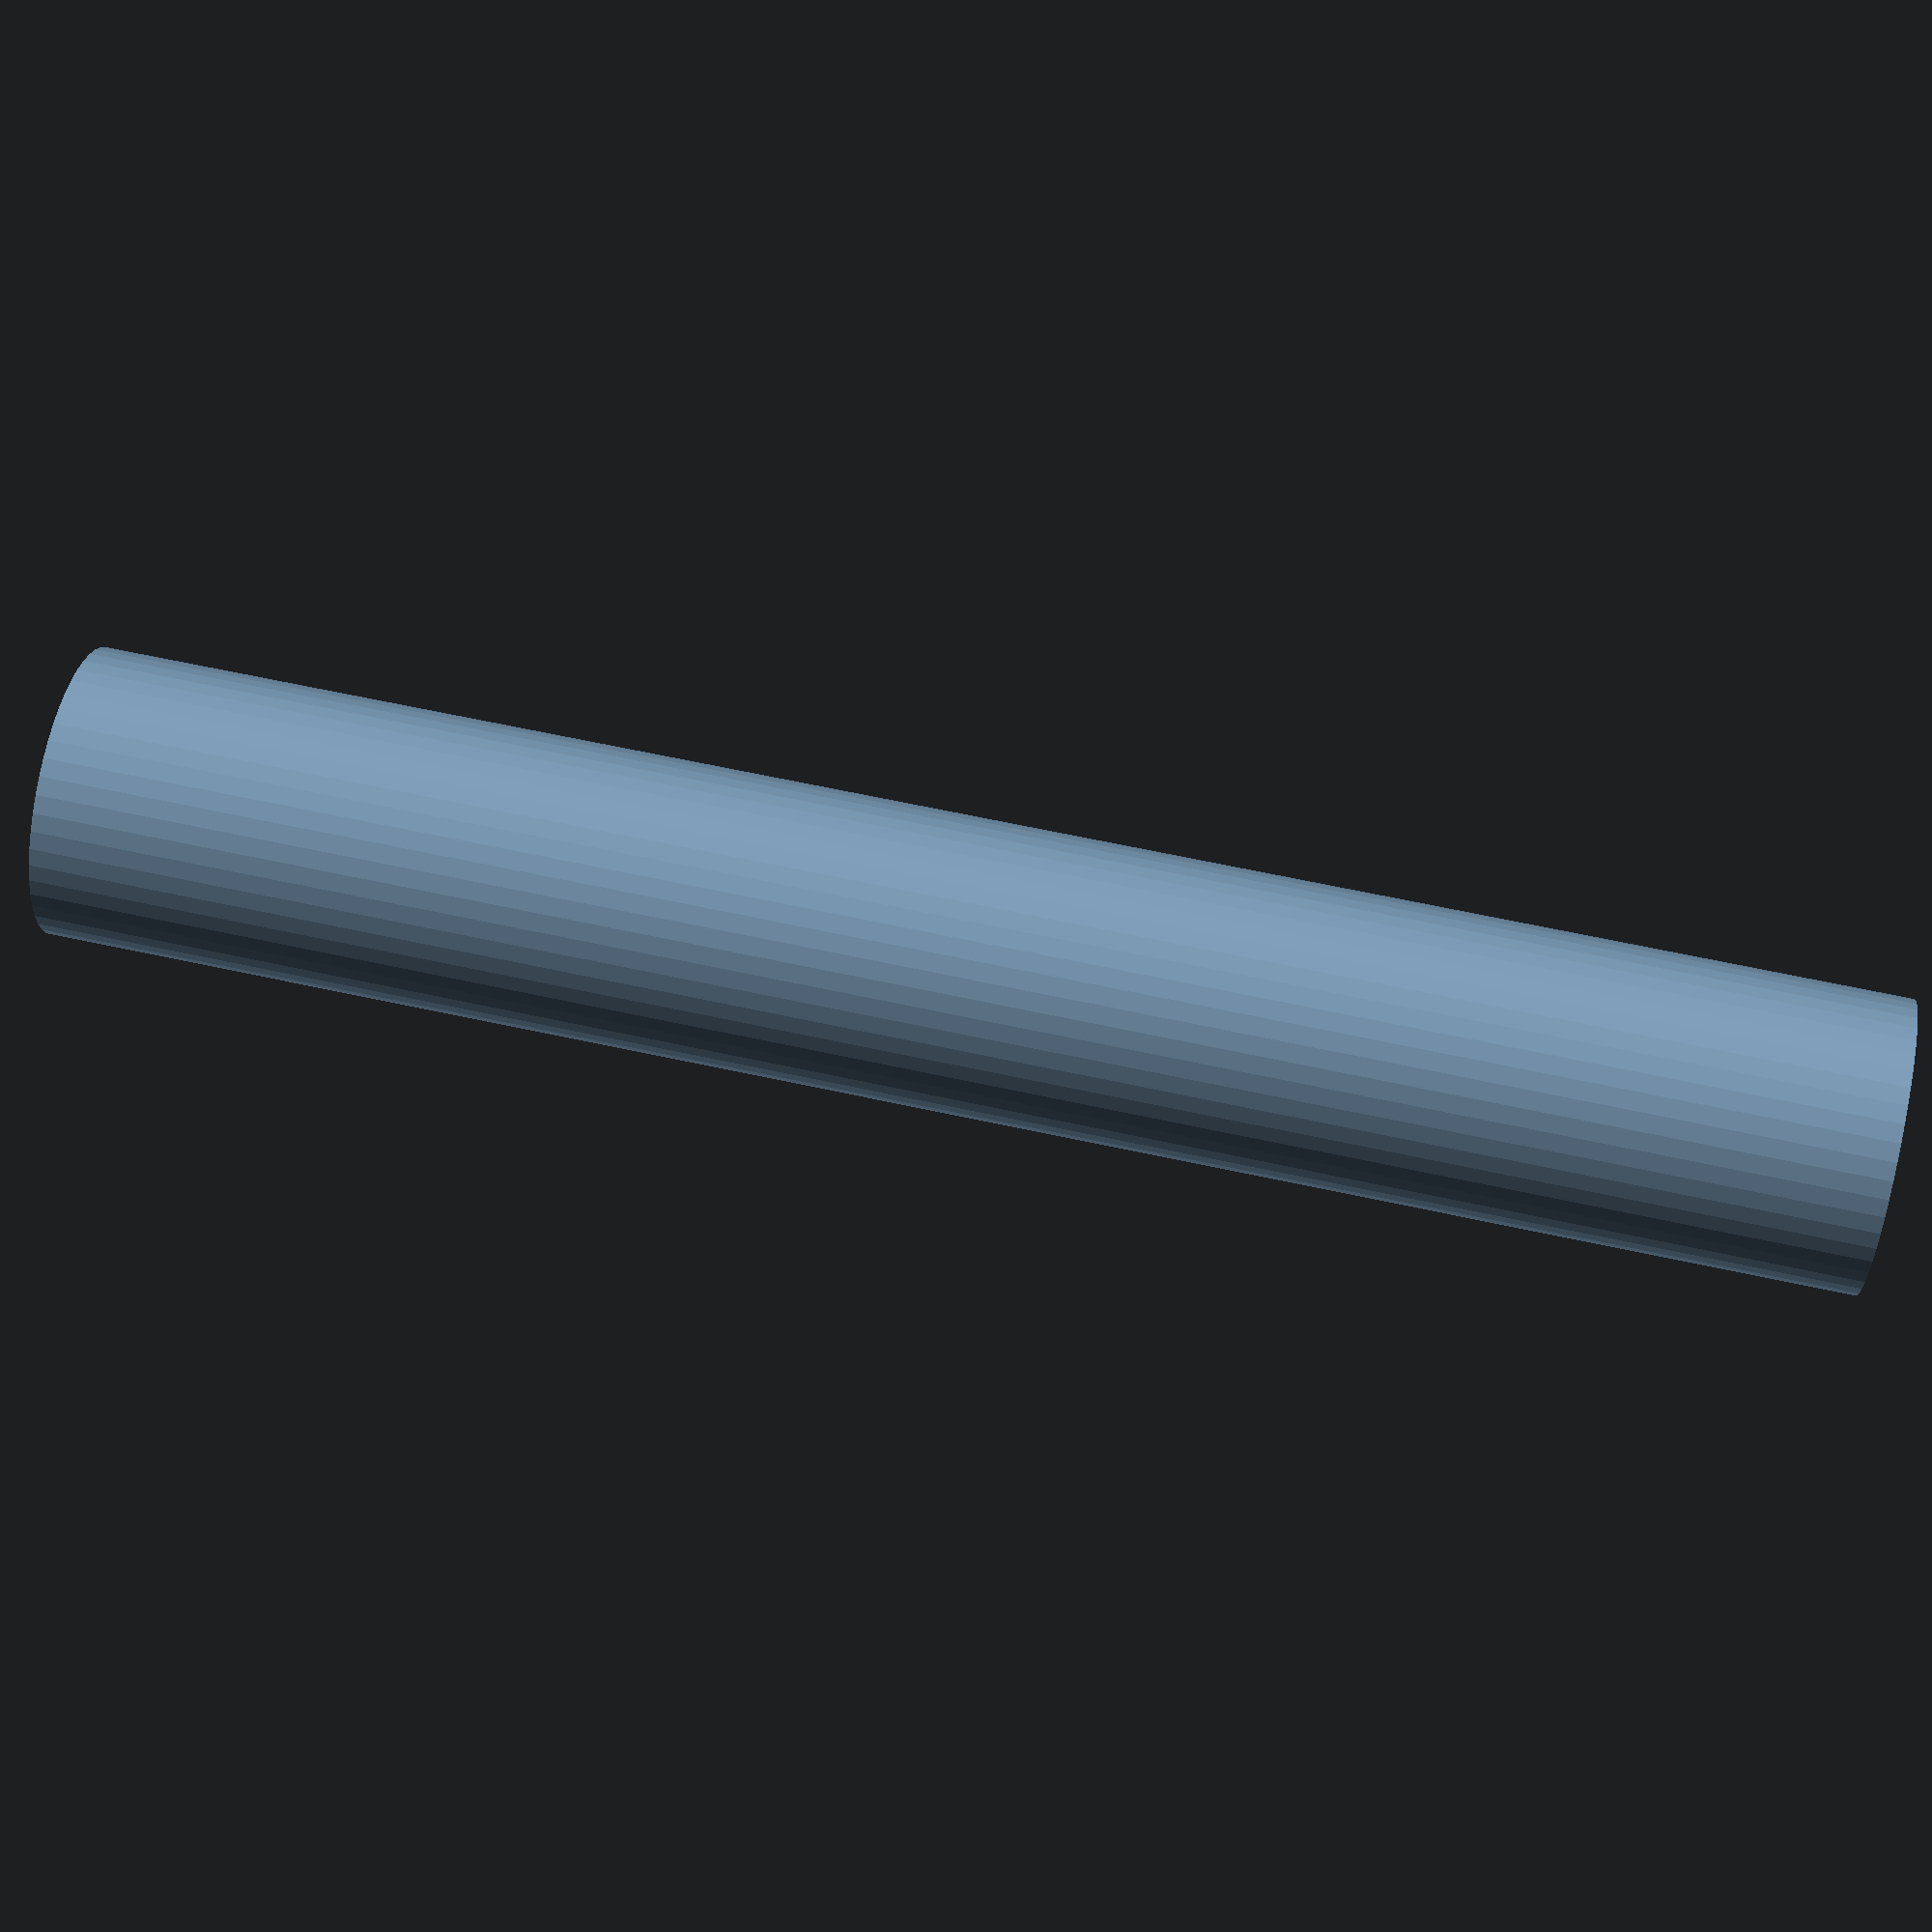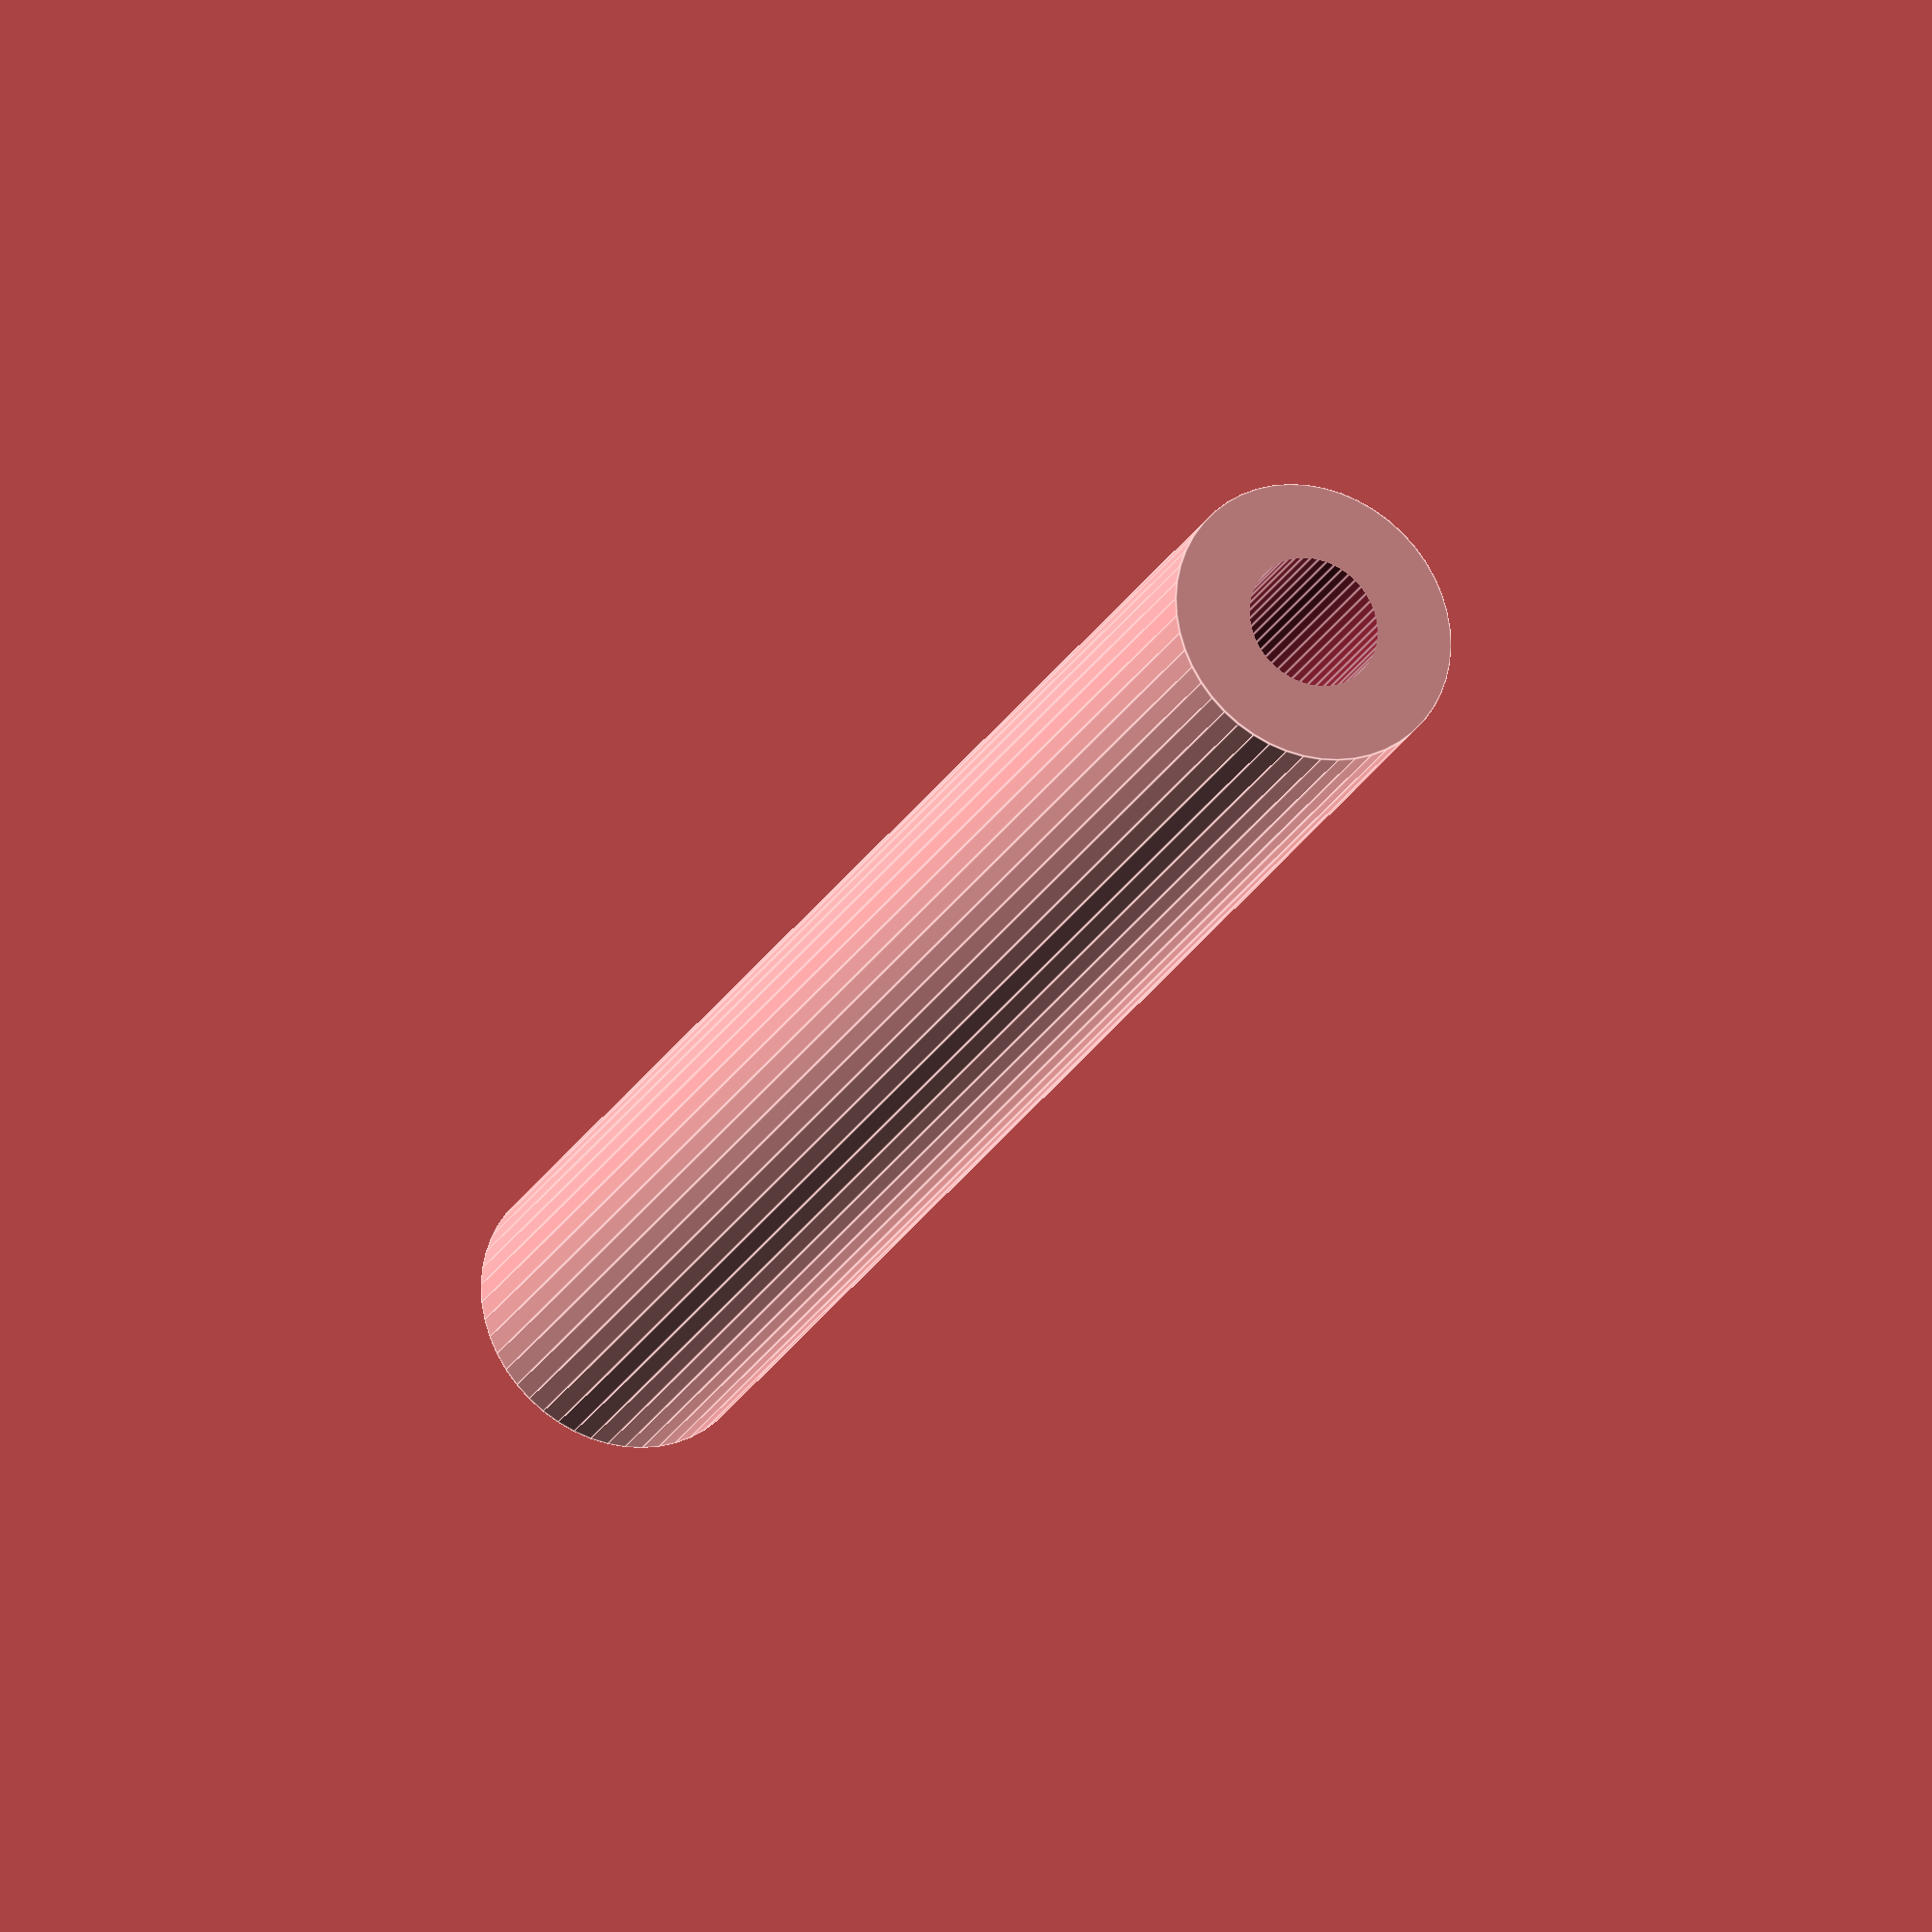
<openscad>
$fn = 50;


difference() {
	union() {
		cylinder(h = 87, r = 7.0000000000);
	}
	union() {
		translate(v = [0.0000000000, 0.0000000000, -100.0000000000]) {
			cylinder(h = 200, r = 3.2500000000);
		}
		cylinder(h = 87, r = 1.8000000000);
		cylinder(h = 87, r = 1.8000000000);
		cylinder(h = 87, r = 1.8000000000);
	}
}
</openscad>
<views>
elev=295.1 azim=240.7 roll=282.3 proj=p view=solid
elev=23.7 azim=107.3 roll=157.9 proj=o view=edges
</views>
